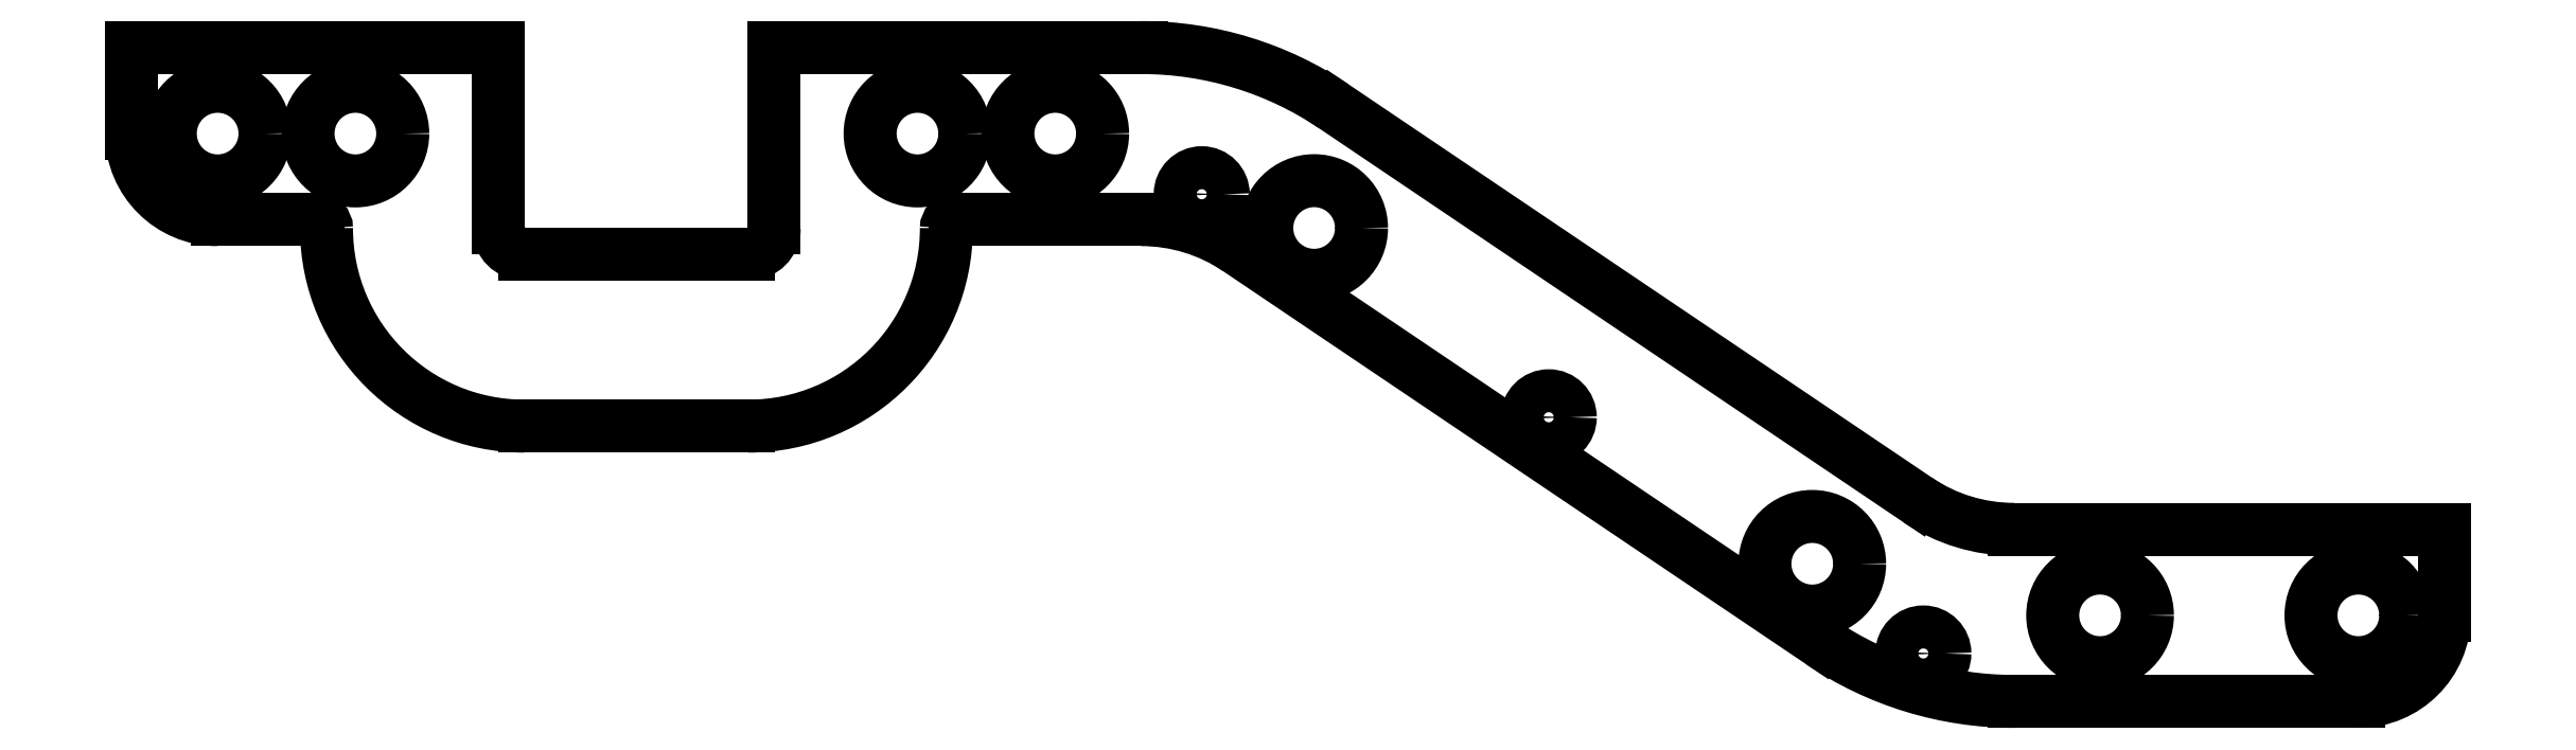
<metadata>
{"format":"dxf","ext":"dxf","renderer":"ezdxf+matplotlib","layout":"modelspace","background":"white","min_lineweight":24,"dpi":150}
</metadata>
<code>
0
SECTION
2
ENTITIES
0
CIRCLE
8
0
10
32.83
20
-8.524
30
0
40
1.25
0
CIRCLE
8
0
10
52.98
20
-21.49
30
0
40
1.25
0
CIRCLE
8
0
10
74.74
20
-35.21
30
0
40
1.25
0
CIRCLE
8
0
10
-24.32
20
-5
30
0
40
2.75
0
CIRCLE
8
0
10
-16.32
20
-5
30
0
40
2.75
0
CIRCLE
8
0
10
16.32
20
-5
30
0
40
2.75
0
CIRCLE
8
0
10
24.32
20
-5
30
0
40
2.75
0
CIRCLE
8
0
10
39.36
20
-10.49
30
0
40
2.75
0
CIRCLE
8
0
10
68.29
20
-30
30
0
40
2.75
0
CIRCLE
8
0
10
85
20
-33
30
0
40
2.75
0
CIRCLE
8
0
10
100
20
-33
30
0
40
2.75
0
ARC
8
0
10
-6.5
20
-10.5
30
0
40
11.5
50
180
51
270
0
LINE
8
0
10
-6.5
20
-22
30
-1.417e-31
11
6.5
21
-22
31
0
0
ARC
8
0
10
6.5
20
-10.5
30
0
40
11.5
50
-90
51
0
0
ARC
8
0
10
18.5
20
-10.5
30
0
40
0.5
50
90
51
180
0
LINE
8
0
10
18.5
20
-10
30
-6.163e-33
11
29.32
21
-10
31
0
0
ARC
8
0
10
29.32
20
-20
30
0
40
10
50
56
51
90
0
LINE
8
0
10
34.91
20
-11.71
30
0
11
68.81
21
-34.58
31
0
0
ARC
8
0
10
80
20
-18
30
0
40
20
50
236
51
270
0
LINE
8
0
10
80
20
-38
30
0
11
100
21
-38
31
0
0
ARC
8
0
10
100
20
-33
30
0
40
5
50
-90
51
0
0
LINE
8
0
10
105
20
-33
30
0
11
105
21
-28
31
0
0
LINE
8
0
10
105
20
-28
30
0
11
80
21
-28
31
0
0
ARC
8
0
10
80
20
-18
30
0
40
10
50
236
51
270
0
LINE
8
0
10
74.41
20
-26.29
30
0
11
40.51
21
-3.42
31
0
0
ARC
8
0
10
29.32
20
-20
30
0
40
20
50
56
51
90
0
LINE
8
0
10
29.32
20
-1.332e-14
30
6.54e-30
11
8
21
1.972e-30
31
0
0
LINE
8
0
10
8
20
1.972e-30
30
0
11
8
21
-10.5
31
2.465e-31
0
ARC
8
0
10
6.5
20
-10.5
30
0
40
1.5
50
-90
51
0
0
LINE
8
0
10
6.5
20
-12
30
0
11
-6.5
21
-12
31
0
0
ARC
8
0
10
-6.5
20
-10.5
30
0
40
1.5
50
180
51
270
0
LINE
8
0
10
-8
20
-10.5
30
0
11
-8
21
0
31
0
0
LINE
8
0
10
-8
20
0
30
0
11
-29.32
21
-6.324e-14
31
0
0
LINE
8
0
10
-29.32
20
-6.324e-14
30
0
11
-29.32
21
-5
31
0
0
ARC
8
0
10
-24.32
20
-5
30
0
40
5
50
180
51
270
0
LINE
8
0
10
-24.32
20
-10
30
0
11
-18.5
21
-10
31
0
0
ARC
8
0
10
-18.5
20
-10.5
30
0
40
0.5
50
0
51
90
0
ENDSEC
0
EOF

</code>
